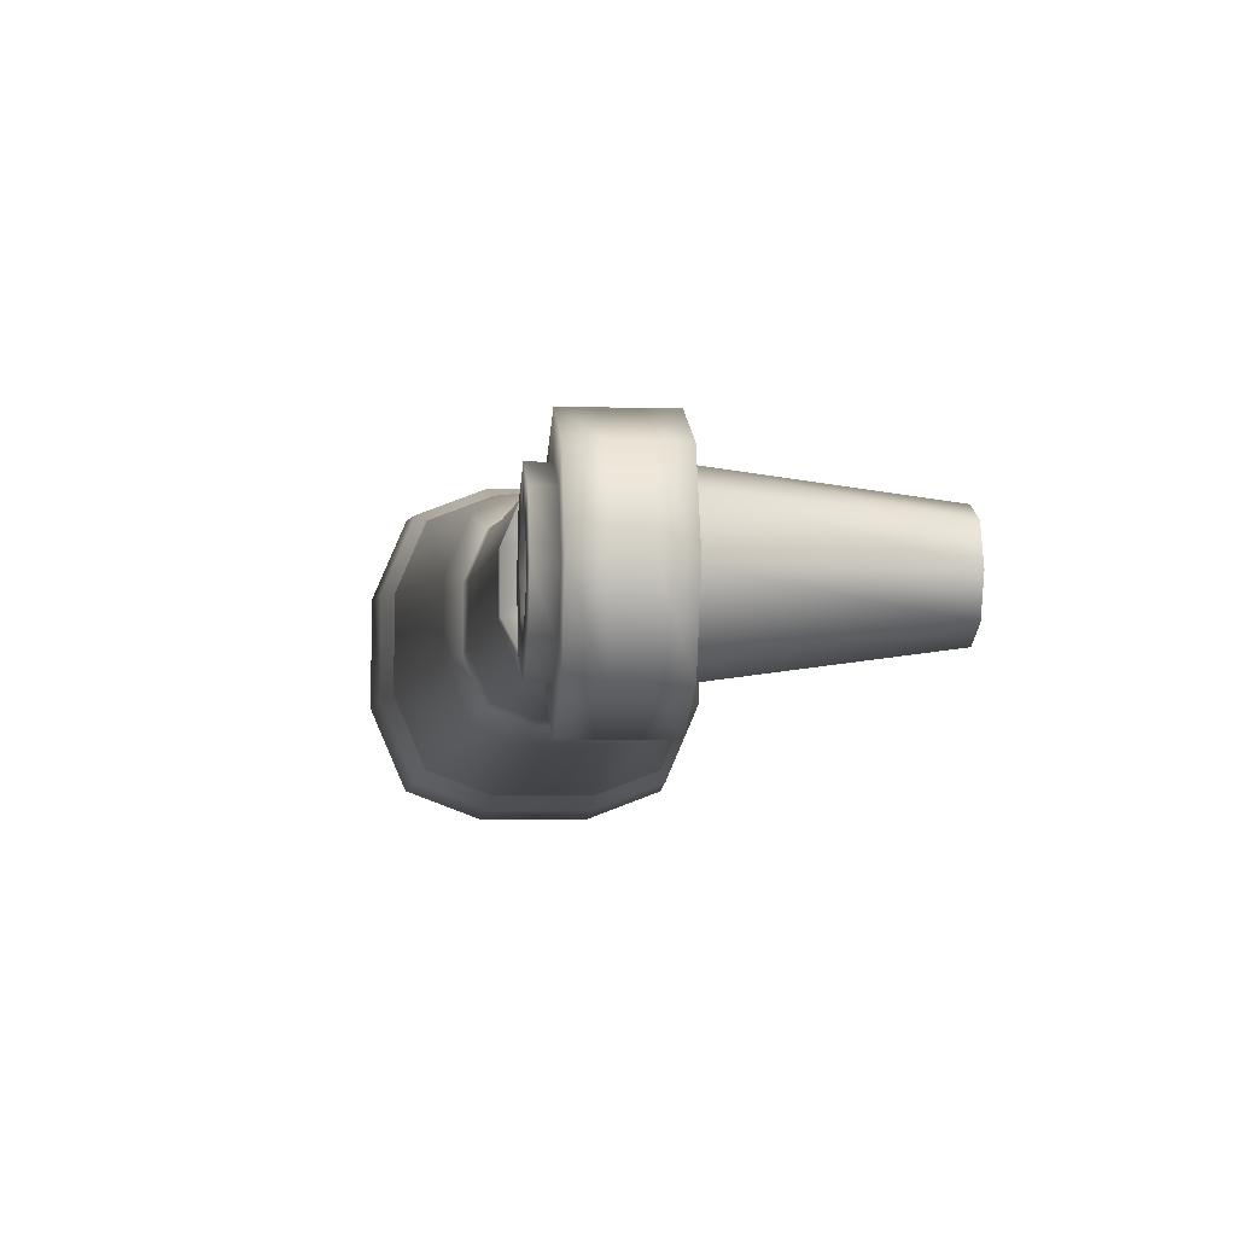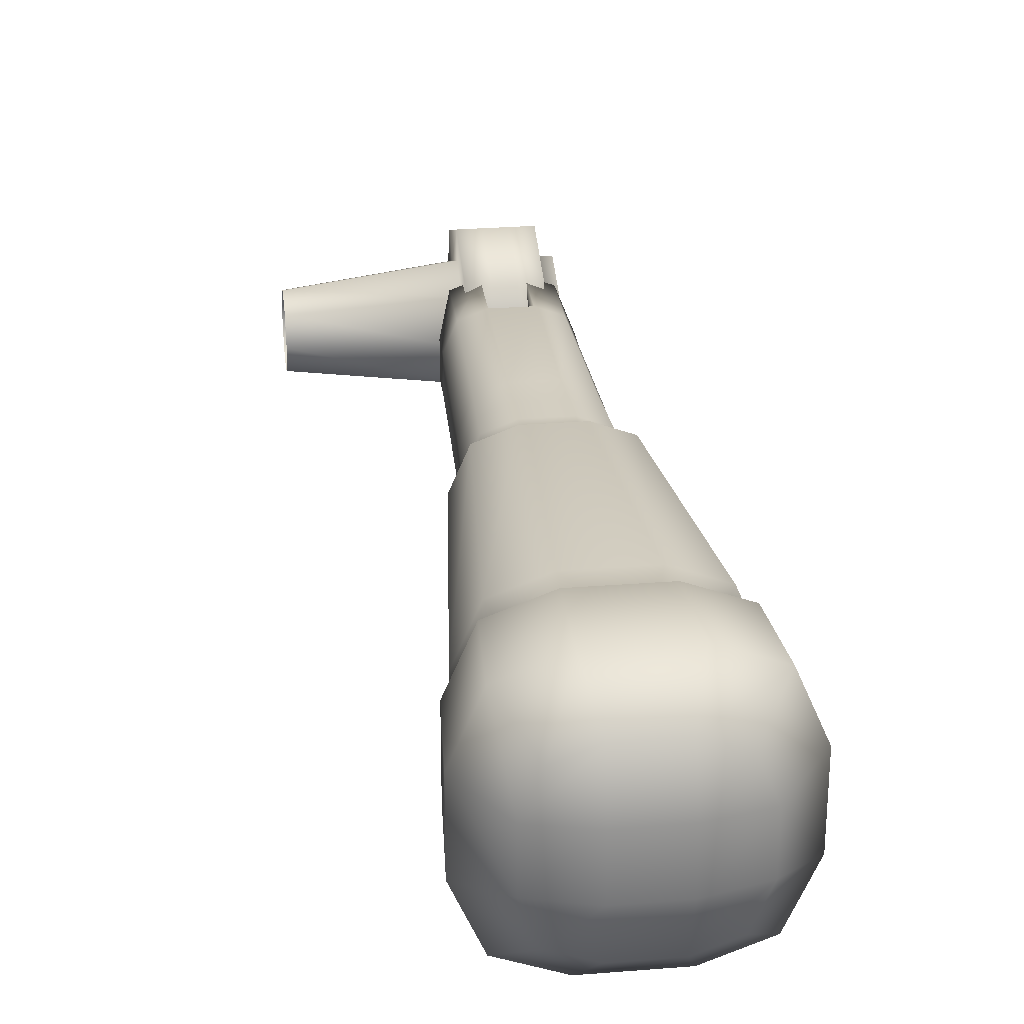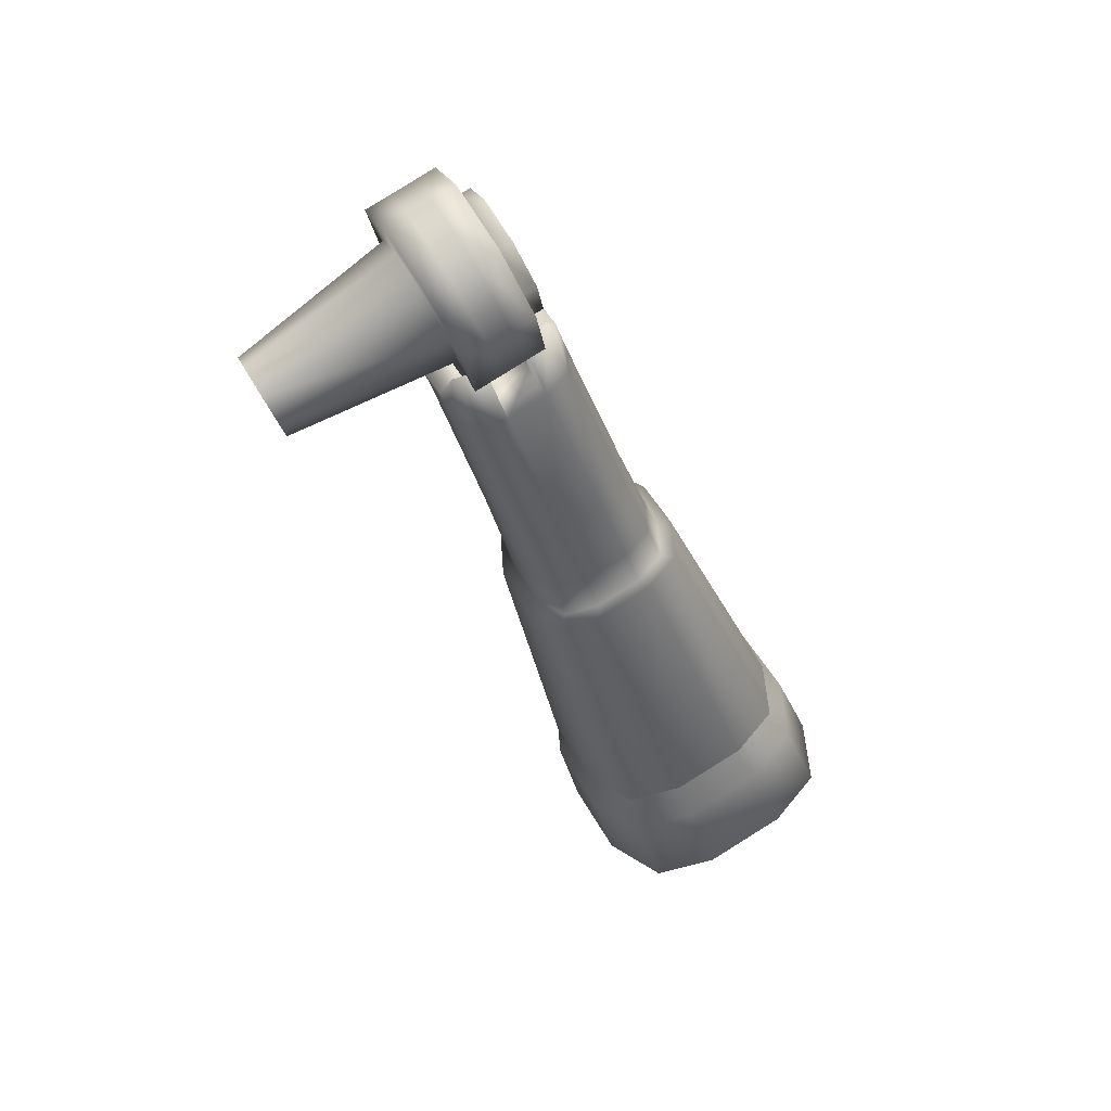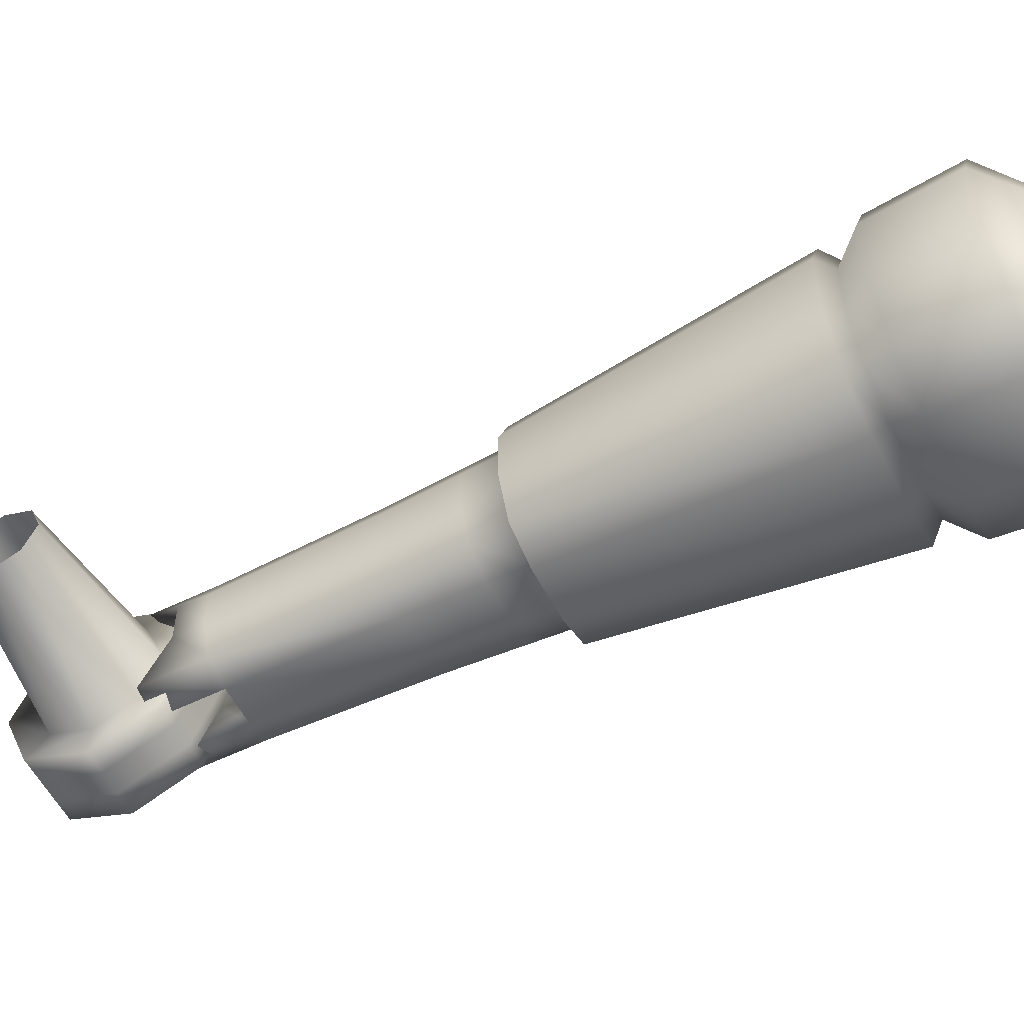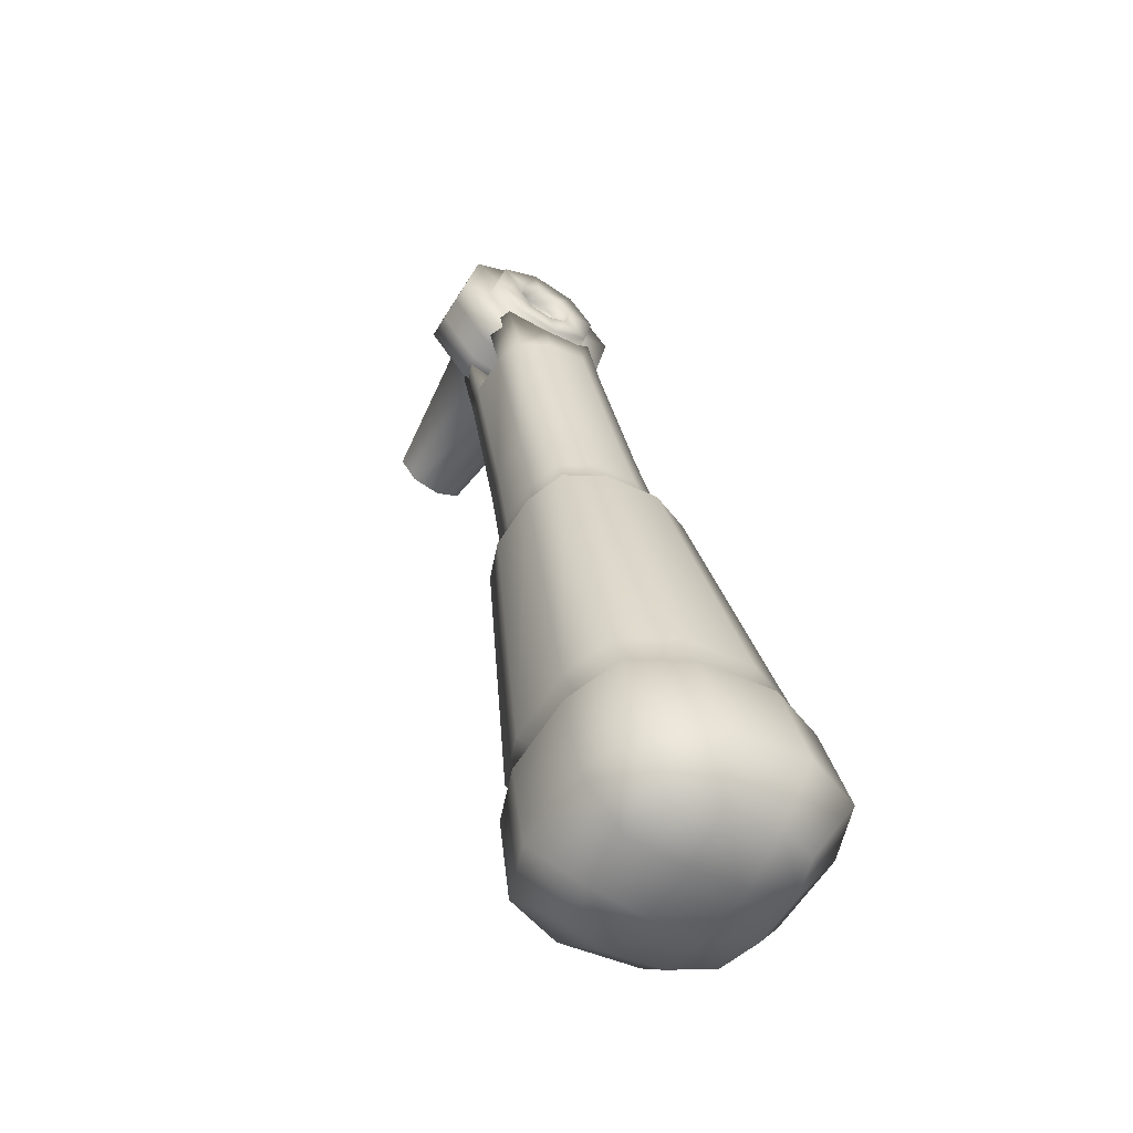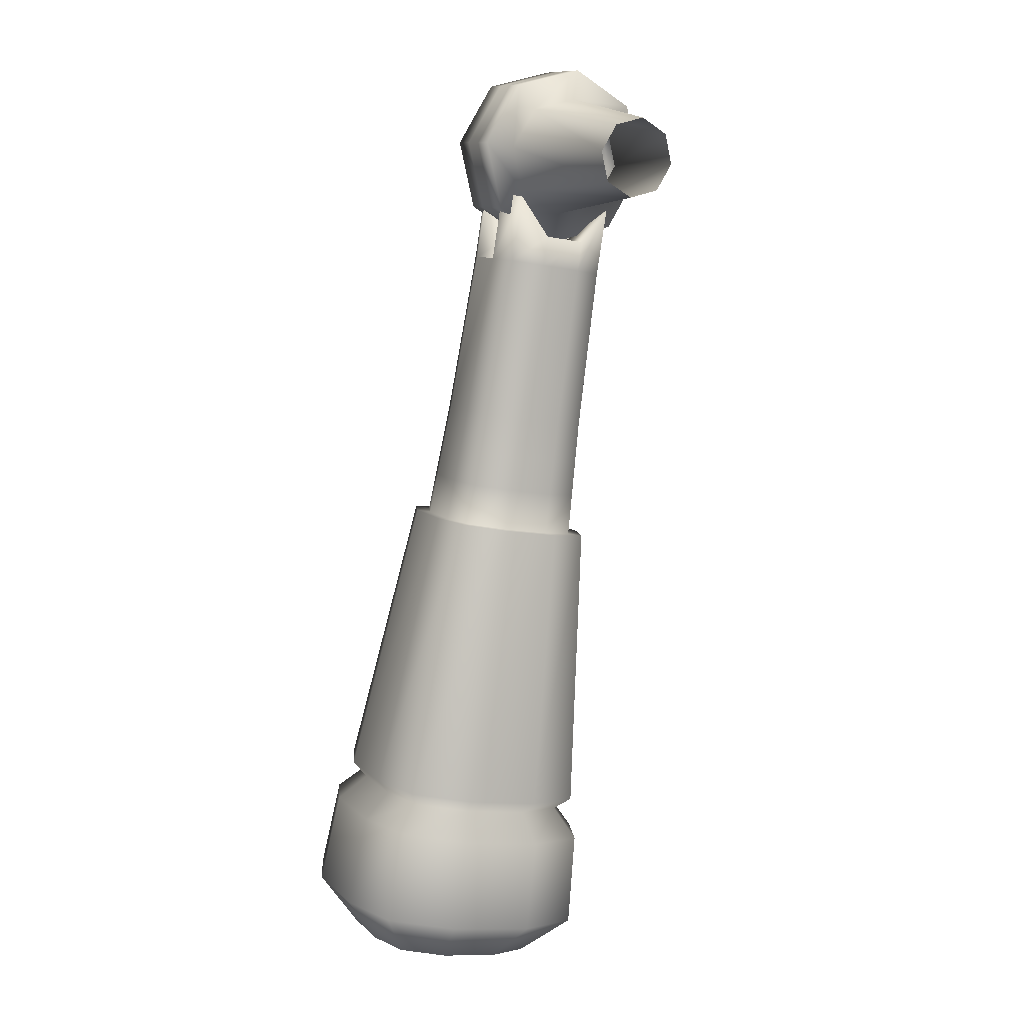
<metadata>
{"format":"obj","ext":"obj","renderer":"f3d","projection":"perspective","resolution":1024,"background":"white","views":[{"elev":-4.0,"azim":-165.7,"up":"+Z"},{"elev":27.9,"azim":12.1,"up":"+Z"},{"elev":44.3,"azim":-26.0,"up":"+Y"},{"elev":-56.4,"azim":-43.9,"up":"+Z"},{"elev":-36.9,"azim":56.3,"up":"+Y"},{"elev":-11.2,"azim":-116.7,"up":"+Y"}]}
</metadata>
<code>
o Left-Arm_R02.006
v 1.985 1.789 -0.1709
v 2.017 1.698 -0.211
v 2.017 1.698 -0.3477
v 1.953 1.881 -0.2676
v 2.049 1.607 -0.1709
v 2.081 1.516 -0.2676
v 2.062 1.569 -0.07419
v 2.107 1.44 -0.07419
v 2.049 1.607 0.02252
v 2.081 1.516 0.1192
v 2.017 1.698 0.06258
v 2.017 1.698 0.1994
v 1.985 1.789 0.02252
v 1.953 1.881 0.1192
v 1.972 1.827 -0.07419
v 1.927 1.956 -0.07419
v 1.883 1.856 -0.2676
v 1.947 1.673 -0.3477
v 1.947 1.673 -0.4845
v 1.851 1.947 -0.3643
v 2.011 1.491 -0.2676
v 2.043 1.4 -0.3643
v 2.037 1.415 -0.07419
v 2.082 1.286 -0.07419
v 2.011 1.491 0.1192
v 2.043 1.4 0.2159
v 1.947 1.673 0.1994
v 1.947 1.673 0.3361
v 1.883 1.856 0.1192
v 1.851 1.947 0.2159
v 1.856 1.932 -0.07419
v 1.811 2.061 -0.07419
v 1.846 1.638 -0.4845
v 1.75 1.912 -0.3643
v 1.942 1.364 -0.3643
v 1.981 1.251 -0.07419
v 1.942 1.364 0.2159
v 1.846 1.638 0.3361
v 1.75 1.912 0.2159
v 1.71 2.025 -0.07419
v 1.745 1.603 -0.4845
v 1.649 1.877 -0.3643
v 1.841 1.329 -0.3643
v 1.88 1.216 -0.07419
v 1.841 1.329 0.2159
v 1.745 1.603 0.3361
v 1.649 1.877 0.2159
v 1.609 1.99 -0.07419
v 1.644 1.568 -0.4845
v 1.548 1.841 -0.3643
v 1.74 1.294 -0.3643
v 1.78 1.18 -0.07419
v 1.74 1.294 0.2159
v 1.644 1.568 0.3361
v 1.548 1.841 0.2159
v 1.508 1.955 -0.07419
v 1.644 1.568 -0.3477
v 1.58 1.75 -0.2676
v 1.708 1.385 -0.2676
v 1.734 1.309 -0.07419
v 1.708 1.385 0.1192
v 1.644 1.568 0.1994
v 1.58 1.75 0.1192
v 1.554 1.826 -0.07419
v 1.947 1.673 -0.211
v 1.915 1.765 -0.1709
v 1.947 1.673 -0.07419
v 1.979 1.582 -0.1709
v 1.992 1.544 -0.07419
v 1.979 1.582 0.02252
v 1.947 1.673 0.06258
v 1.915 1.765 0.02252
v 1.902 1.803 -0.07419
v 0.9665 1.33 -0.2524
v 0.9248 1.449 -0.2002
v 1.008 1.211 -0.2002
v 1.025 1.162 -0.07419
v 1.008 1.211 0.05183
v 0.9665 1.33 0.104
v 0.9248 1.449 0.05183
v 0.9076 1.499 -0.07419
v 2.423 -1.418 0.357
v 2.639 -1.344 0.4439
v 2.259 -0.1126 0.3157
v 2.098 -0.1682 0.2508
v 2.957 -1.234 0.4439
v 2.497 -0.03061 0.3157
v 3.173 -1.16 0.357
v 2.659 0.02503 0.2508
v 2.142 -0.1532 0.2015
v 2.278 -0.1062 0.2563
v 2.22 0.07274 0.2469
v 2.087 0.02717 0.1937
v 2.479 -0.03706 0.2563
v 2.414 0.1399 0.2469
v 2.615 0.009896 0.2015
v 2.547 0.1854 0.1937
v 1.988 0.3573 0.1795
v 2.113 0.4004 0.2297
v 1.881 1.094 0.2099
v 1.764 1.053 0.163
v 2.297 0.4638 0.2297
v 2.052 1.153 0.2099
v 2.422 0.5069 0.1795
v 2.169 1.193 0.163
v 1.665 1.342 0.163
v 1.781 1.382 0.2099
v 1.833 1.221 0.02968
v 1.665 1.163 0.02707
v 2.056 1.154 0.02968
v 1.878 1.093 0.02968
v 1.953 1.441 0.2099
v 2.069 1.482 0.163
v 2.18 1.34 0.02707
v 2.011 1.282 0.02968
v 1.833 1.221 -0.1583
v 1.665 1.163 -0.1557
v 2.056 1.154 -0.1583
v 1.878 1.093 -0.1583
v 2.18 1.34 -0.1557
v 2.011 1.282 -0.1583
v 1.781 1.382 -0.3385
v 1.665 1.342 -0.2917
v 2.052 1.153 -0.3385
v 1.881 1.094 -0.3385
v 2.069 1.482 -0.2917
v 1.953 1.441 -0.3385
v 1.764 1.053 -0.2917
v 2.113 0.4004 -0.3584
v 1.988 0.3573 -0.3081
v 2.297 0.4638 -0.3584
v 2.169 1.193 -0.2917
v 2.422 0.5069 -0.3081
v 2.087 0.02717 -0.3224
v 2.22 0.07274 -0.3756
v 2.278 -0.1062 -0.385
v 2.142 -0.1532 -0.3302
v 2.414 0.1399 -0.3756
v 2.479 -0.03706 -0.385
v 2.547 0.1854 -0.3224
v 2.615 0.009896 -0.3302
v 2.098 -0.1682 -0.3794
v 2.259 -0.1126 -0.4444
v 2.639 -1.344 -0.5725
v 2.423 -1.418 -0.4857
v 2.497 -0.03061 -0.4444
v 2.957 -1.234 -0.5725
v 2.659 0.02503 -0.3794
v 3.173 -1.16 -0.4857
v 2.771 -2.144 -0.3872
v 2.936 -2.087 -0.4538
v 2.953 -2.149 -0.1978
v 2.692 -2.171 -0.1942
v 3.18 -2.003 -0.4538
v 3.205 -2.062 -0.1978
v 3.346 -1.946 -0.3872
v 3.424 -1.919 -0.1942
v 2.953 -2.149 0.06918
v 2.692 -2.171 0.0655
v 3.205 -2.062 0.06918
v 3.424 -1.919 0.0655
v 2.936 -2.087 0.3251
v 2.771 -2.144 0.2586
v 3.18 -2.003 0.3251
v 3.346 -1.946 0.2586
v 3.275 -1.125 -0.2337
v 2.735 0.05135 -0.191
v 3.275 -1.125 0.1051
v 2.735 0.05135 0.06236
v 2.679 0.0321 -0.1712
v 2.609 0.207 -0.1681
v 2.679 0.0321 0.04256
v 2.609 0.207 0.03943
v 2.481 0.5272 -0.1623
v 2.224 1.212 -0.1557
v 2.481 0.5272 0.03369
v 2.224 1.212 0.02707
v 2.321 -1.453 -0.2337
v 2.021 -0.1945 -0.191
v 2.321 -1.453 0.1051
v 2.021 -0.1945 0.06236
v 2.077 -0.1754 -0.1712
v 2.025 0.00561 -0.1681
v 2.077 -0.1754 0.04256
v 2.025 0.00561 0.03943
v 1.929 0.337 -0.1623
v 1.709 1.034 -0.1557
v 1.929 0.337 0.03369
v 1.709 1.034 0.02707
v 2.361 0.2873 0.2391
v 2.171 0.2218 0.2391
v 2.042 0.1774 0.1873
v 1.981 0.1564 0.03682
v 1.981 0.1564 -0.1655
v 2.042 0.1774 -0.3159
v 2.171 0.2218 -0.3678
v 2.361 0.2873 -0.3678
v 2.49 0.3317 -0.3159
v 2.551 0.3527 -0.1655
v 2.551 0.3527 0.03682
v 2.49 0.3317 0.1873
v 2.68 -1.397 -0.5063
v 2.492 -1.461 -0.4308
v 2.403 -1.492 -0.2117
v 2.957 -1.301 -0.5063
v 3.145 -1.237 -0.4308
v 3.233 -1.206 -0.2117
v 2.403 -1.492 0.08301
v 3.233 -1.206 0.08301
v 2.492 -1.461 0.3021
v 2.68 -1.397 0.3777
v 2.957 -1.301 0.3777
v 3.145 -1.237 0.3021
v 2.686 -1.526 -0.6174
v 2.451 -1.607 -0.5229
v 2.339 -1.645 -0.2487
v 3.032 -1.407 -0.6174
v 3.267 -1.326 -0.5229
v 3.378 -1.287 -0.2487
v 2.339 -1.645 0.12
v 3.378 -1.287 0.12
v 2.451 -1.607 0.3942
v 2.686 -1.526 0.4888
v 3.032 -1.407 0.4888
v 3.267 -1.326 0.3942
v 2.811 -1.919 -0.6454
v 2.564 -2.004 -0.5461
v 2.447 -2.044 -0.258
v 3.175 -1.793 -0.6454
v 3.422 -1.708 -0.5461
v 3.539 -1.668 -0.258
v 2.447 -2.044 0.1294
v 3.539 -1.668 0.1294
v 2.564 -2.004 0.4174
v 2.811 -1.919 0.5168
v 3.175 -1.793 0.5168
v 3.422 -1.708 0.4174
f 1 2 3 4
f 2 5 6 3
f 5 7 8 6
f 7 9 10 8
f 9 11 12 10
f 11 13 14 12
f 13 15 16 14
f 15 1 4 16
f 17 18 19 20
f 18 21 22 19
f 21 23 24 22
f 23 25 26 24
f 25 27 28 26
f 27 29 30 28
f 29 31 32 30
f 31 17 20 32
f 20 19 33 34
f 19 22 35 33
f 22 24 36 35
f 24 26 37 36
f 26 28 38 37
f 28 30 39 38
f 30 32 40 39
f 32 20 34 40
f 34 33 41 42
f 33 35 43 41
f 35 36 44 43
f 36 37 45 44
f 37 38 46 45
f 38 39 47 46
f 39 40 48 47
f 40 34 42 48
f 42 41 49 50
f 41 43 51 49
f 43 44 52 51
f 44 45 53 52
f 45 46 54 53
f 46 47 55 54
f 47 48 56 55
f 48 42 50 56
f 50 49 57 58
f 49 51 59 57
f 51 52 60 59
f 52 53 61 60
f 53 54 62 61
f 54 55 63 62
f 55 56 64 63
f 56 50 58 64
f 65 66 67
f 68 65 67
f 69 68 67
f 70 69 67
f 71 70 67
f 72 71 67
f 73 72 67
f 66 73 67
f 66 65 2 1
f 18 17 4 3
f 65 68 5 2
f 21 18 3 6
f 68 69 7 5
f 23 21 6 8
f 69 70 9 7
f 25 23 8 10
f 70 71 11 9
f 27 25 10 12
f 71 72 13 11
f 29 27 12 14
f 72 73 15 13
f 31 29 14 16
f 73 66 1 15
f 17 31 16 4
f 58 57 74 75
f 57 59 76 74
f 59 60 77 76
f 60 61 78 77
f 61 62 79 78
f 62 63 80 79
f 63 64 81 80
f 64 58 75 81
f 82 83 84 85
f 83 86 87 84
f 86 88 89 87
f 90 91 92 93
f 91 94 95 92
f 94 96 97 95
f 98 99 100 101
f 99 102 103 100
f 102 104 105 103
f 106 107 108 109
f 100 103 110 111
f 112 113 114 115
f 109 108 116 117
f 111 110 118 119
f 115 114 120 121
f 117 116 122 123
f 119 118 124 125
f 121 120 126 127
f 128 125 129 130
f 125 124 131 129
f 124 132 133 131
f 134 135 136 137
f 135 138 139 136
f 138 140 141 139
f 142 143 144 145
f 143 146 147 144
f 146 148 149 147
f 150 151 152 153
f 151 154 155 152
f 154 156 157 155
f 153 152 158 159
f 152 155 160 158
f 155 157 161 160
f 159 158 162 163
f 158 160 164 162
f 160 161 165 164
f 166 149 148 167
f 168 166 167 169
f 88 168 169 89
f 170 141 140 171
f 172 170 171 173
f 96 172 173 97
f 174 133 132 175
f 176 174 175 177
f 104 176 177 105
f 145 178 179 142
f 178 180 181 179
f 180 82 85 181
f 137 182 183 134
f 182 184 185 183
f 184 90 93 185
f 130 186 187 128
f 186 188 189 187
f 188 98 101 189
f 101 100 107 106
f 100 111 108 107
f 189 101 106 109
f 111 119 116 108
f 187 189 109 117
f 119 125 122 116
f 125 128 123 122
f 128 187 117 123
f 103 105 113 112
f 105 177 114 113
f 110 103 112 115
f 177 175 120 114
f 118 110 115 121
f 175 132 126 120
f 132 124 127 126
f 124 118 121 127
f 85 84 91 90
f 181 85 90 184
f 179 181 184 182
f 142 179 182 137
f 137 136 143 142
f 136 139 146 143
f 139 141 148 146
f 167 148 141 170
f 169 167 170 172
f 89 169 172 96
f 87 89 96 94
f 84 87 94 91
f 92 95 190 191
f 93 92 191 192
f 185 93 192 193
f 183 185 193 194
f 134 183 194 195
f 195 196 135 134
f 196 197 138 135
f 197 198 140 138
f 171 140 198 199
f 173 171 199 200
f 97 173 200 201
f 95 97 201 190
f 191 190 102 99
f 192 191 99 98
f 193 192 98 188
f 194 193 188 186
f 195 194 186 130
f 130 129 196 195
f 129 131 197 196
f 131 133 198 197
f 199 198 133 174
f 200 199 174 176
f 201 200 176 104
f 190 201 104 102
f 145 144 202 203
f 178 145 203 204
f 144 147 205 202
f 147 149 206 205
f 149 166 207 206
f 180 178 204 208
f 166 168 209 207
f 83 82 210 211
f 82 180 208 210
f 86 83 211 212
f 168 88 213 209
f 88 86 212 213
f 203 202 214 215
f 204 203 215 216
f 202 205 217 214
f 205 206 218 217
f 206 207 219 218
f 208 204 216 220
f 207 209 221 219
f 211 210 222 223
f 210 208 220 222
f 212 211 223 224
f 209 213 225 221
f 213 212 224 225
f 215 214 226 227
f 216 215 227 228
f 214 217 229 226
f 217 218 230 229
f 218 219 231 230
f 220 216 228 232
f 219 221 233 231
f 223 222 234 235
f 222 220 232 234
f 224 223 235 236
f 221 225 237 233
f 225 224 236 237
f 227 226 151 150
f 228 227 150 153
f 226 229 154 151
f 229 230 156 154
f 230 231 157 156
f 232 228 153 159
f 231 233 161 157
f 235 234 163 162
f 234 232 159 163
f 236 235 162 164
f 233 237 165 161
f 237 236 164 165

</code>
